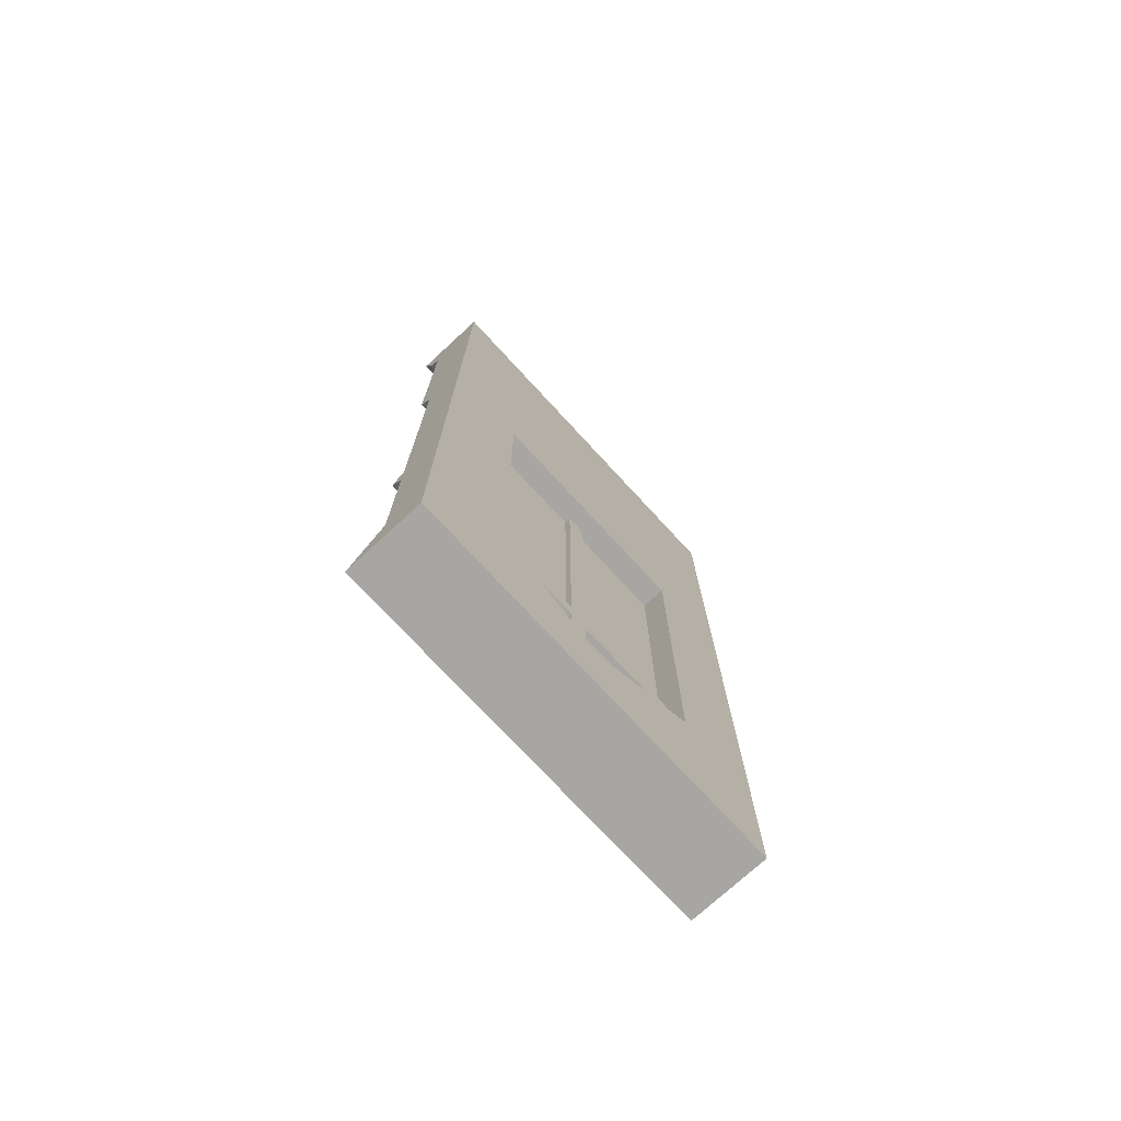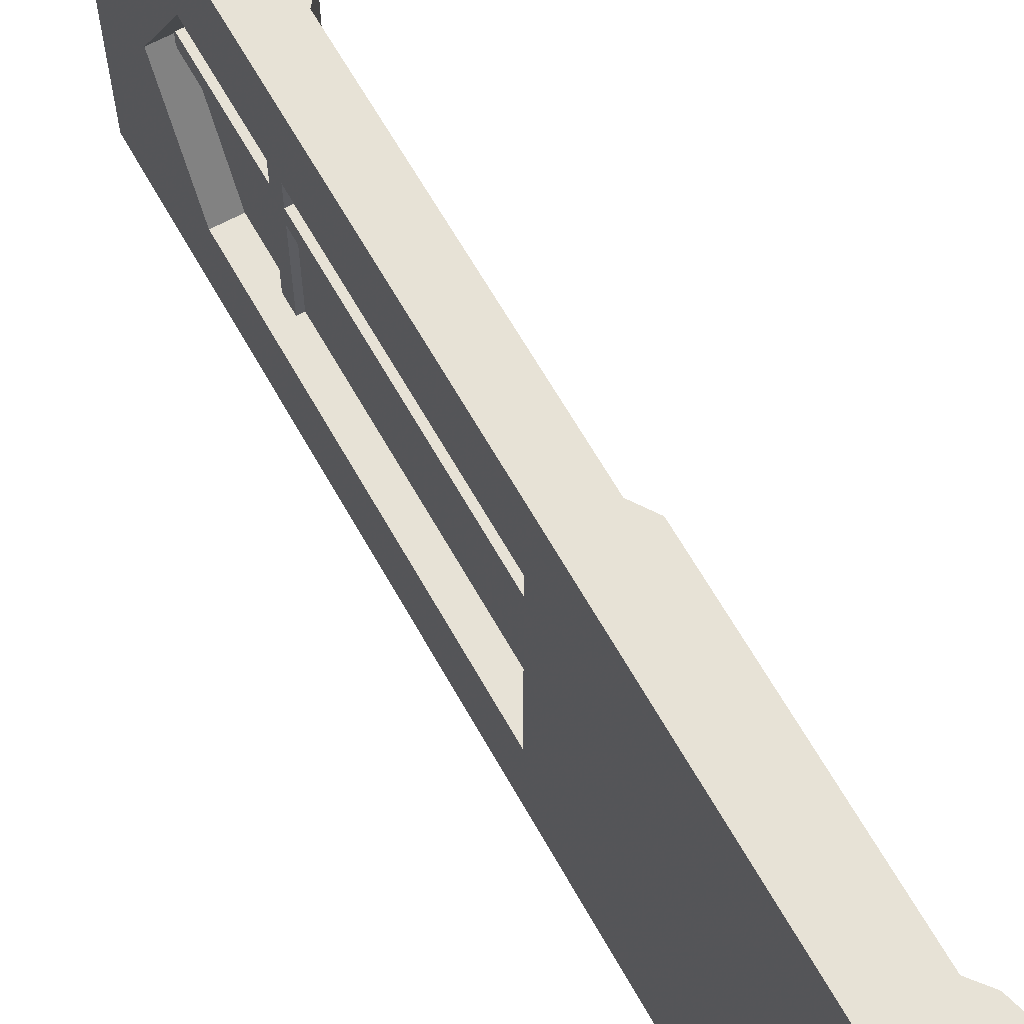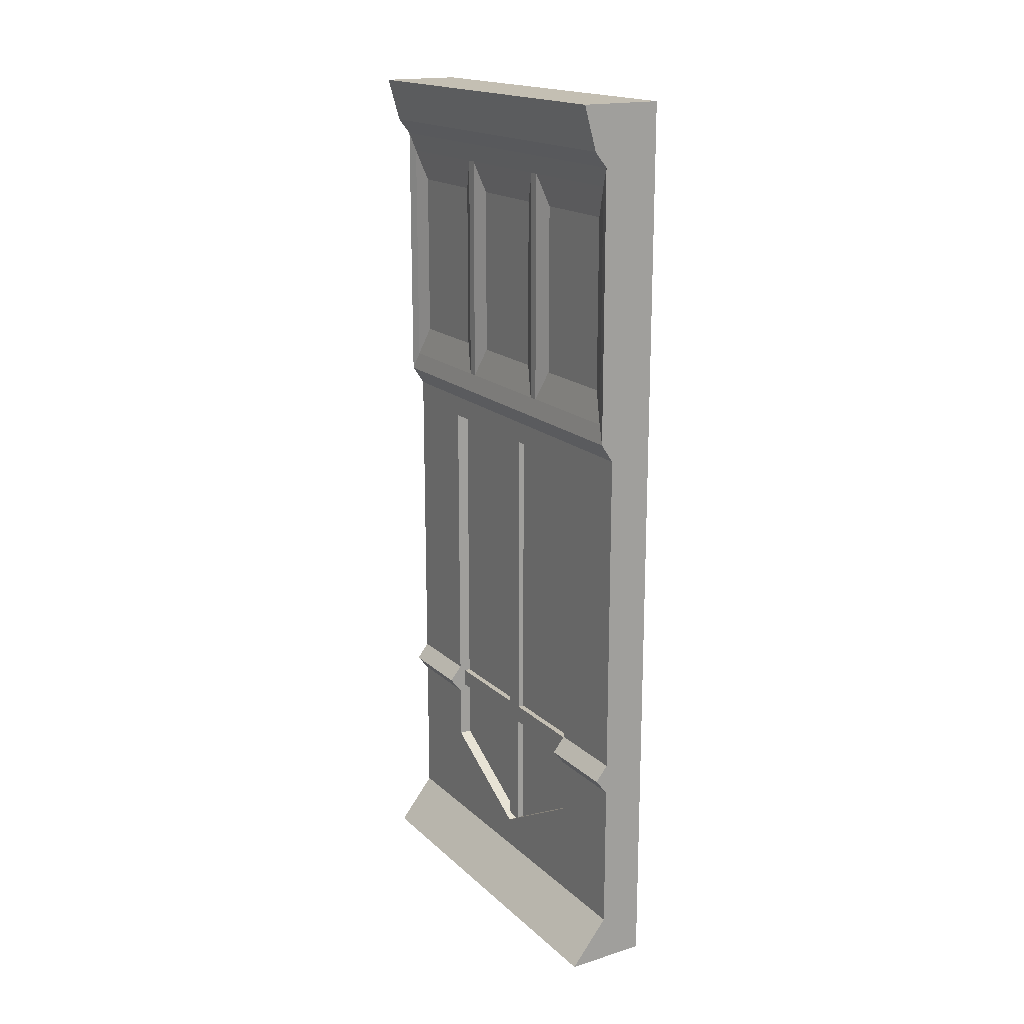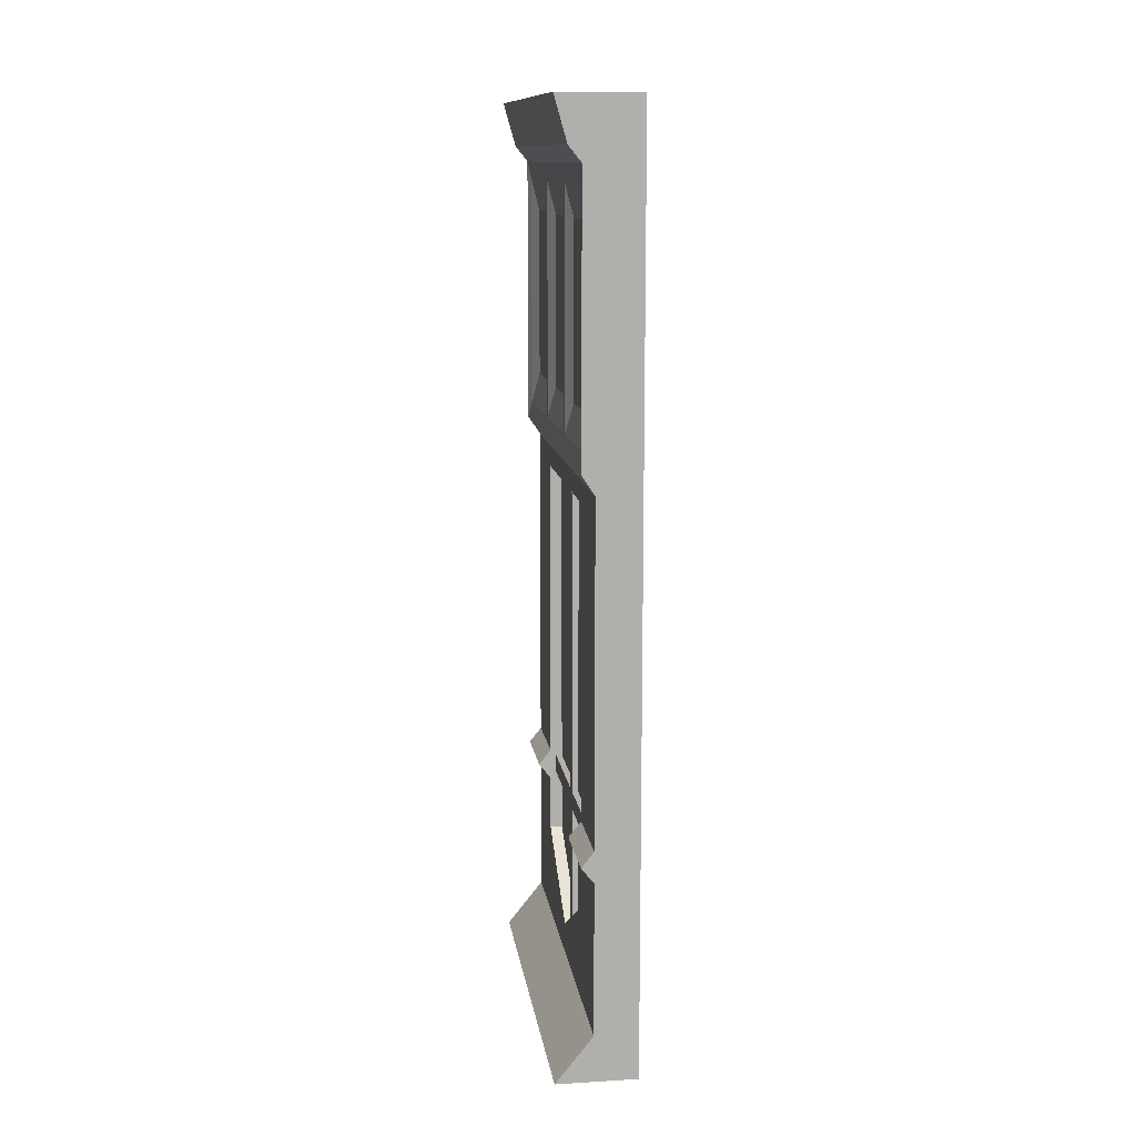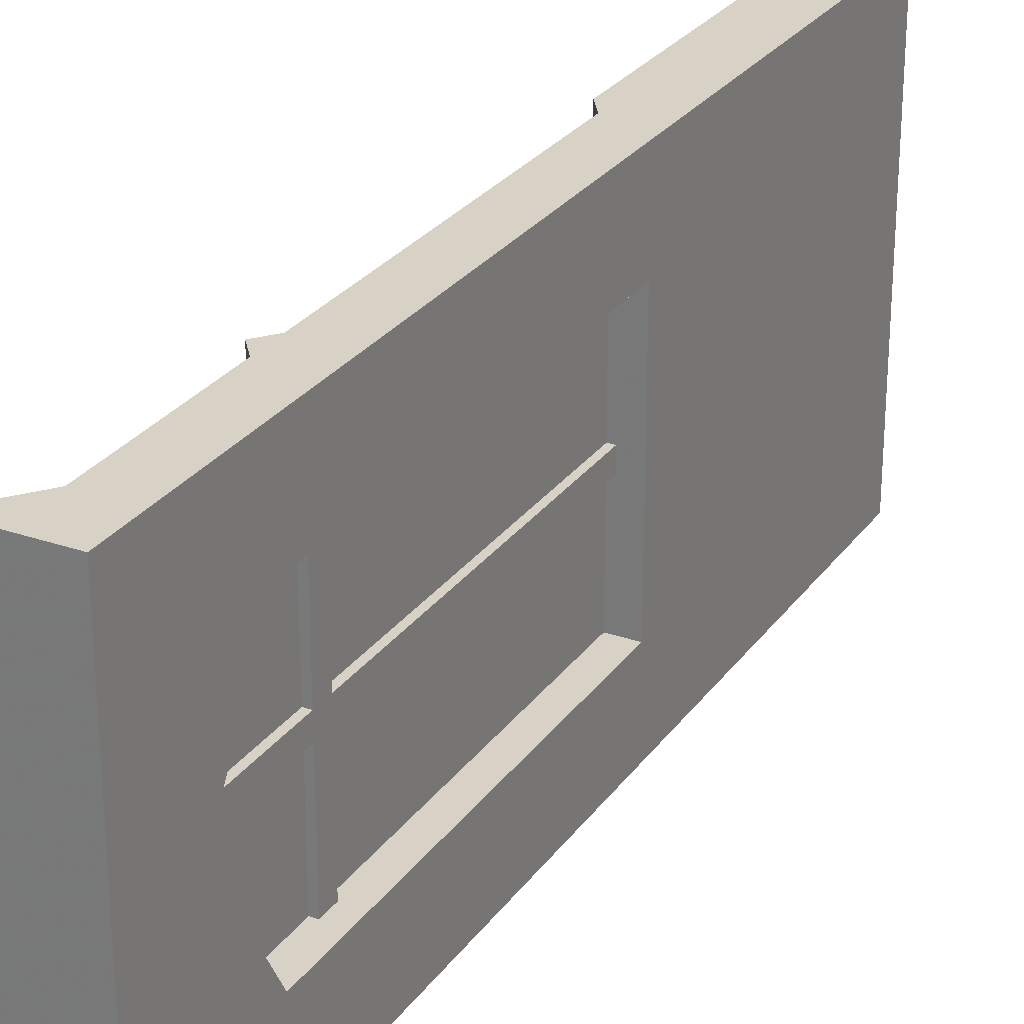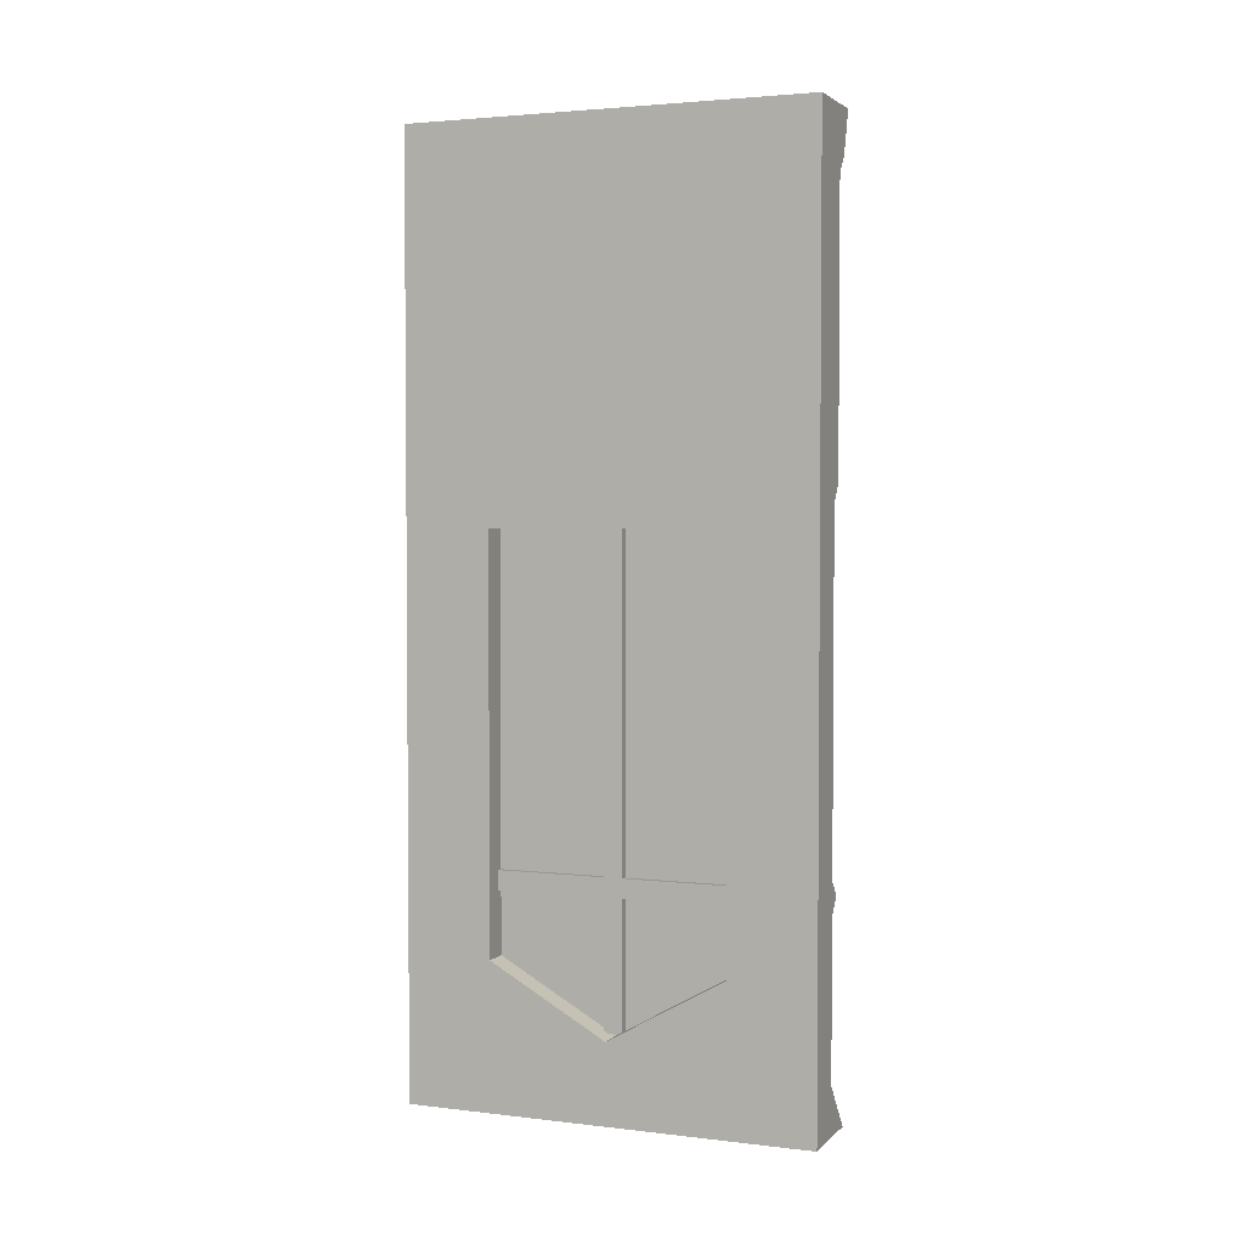
<metadata>
{"format":"obj","ext":"obj","renderer":"f3d","projection":"perspective","resolution":1024,"background":"white","views":[{"elev":-74.3,"azim":42.7,"up":"+Y"},{"elev":63.3,"azim":150.9,"up":"+Z"},{"elev":17.7,"azim":-30.9,"up":"+Y"},{"elev":12.1,"azim":-7.9,"up":"+Y"},{"elev":27.4,"azim":28.1,"up":"+Z"},{"elev":3.0,"azim":111.9,"up":"+Y"}]}
</metadata>
<code>
v -0.5 0 -0.5
v -0.5 0 0.5
v -0.2969 0 0.5
v -0.2969 0 -0.5
v -0.4688 -0.1094 -0.5
v -0.4688 -0.1094 0.5
v -0.4375 -0.1484 0.5
v -0.2969 -0.875 0.5
v -0.2969 -0.875 -0.5
v -0.4375 -0.1484 -0.5
v -0.4297 -0.1953 0.1484
v -0.4297 -0.1953 0.1719
v -0.4297 -0.1953 0.4766
v -0.4375 -0.8281 0.5
v -0.4062 -0.875 0.5
v -0.4062 -1.711 0.5
v -0.2969 -1.789 0.5
v -0.2969 -0.9297 0.2891
v -0.2969 -0.9297 -0.2891
v -0.2969 -1.789 -0.2891
v -0.2969 -1.789 -0.5
v -0.4062 -0.875 -0.5
v -0.4375 -0.8281 -0.5
v -0.4297 -0.7812 -0.4766
v -0.4297 -0.1953 -0.4766
v -0.4297 -0.1953 -0.1719
v -0.4297 -0.1953 -0.1484
v -0.4141 -0.2734 -0.1094
v -0.4141 -0.2734 0.1094
v -0.4297 -0.7812 0.1484
v -0.4297 -0.7812 0.1719
v -0.4141 -0.7031 0.2109
v -0.4141 -0.2734 0.2109
v -0.4141 -0.2734 0.4375
v -0.4297 -0.7812 0.4766
v -0.4062 -0.9297 0.2891
v -0.4062 -1.711 0.2891
v -0.4375 -1.75 0.2891
v -0.4375 -1.75 0.5
v -0.4062 -1.789 0.5
v -0.4062 -2.172 0.5
v -0.2969 -2.172 0.5
v -0.2969 -1.789 0.2891
v -0.4062 -0.9297 -0.2891
v -0.4062 -1.711 -0.2891
v -0.4062 -1.789 -0.2891
v -0.2969 -1.93 -0.2891
v -0.2969 -2.172 -0.5
v -0.4062 -1.789 -0.5
v -0.4375 -1.75 -0.5
v -0.4062 -1.711 -0.5
v -0.4062 -2.172 -0.5
v -0.4375 -1.75 -0.2891
v -0.2969 -2.289 0.5
v -0.2969 -2.289 -0.5
v -0.5 -2.289 -0.5
v -0.4062 -2.094 0
v -0.4062 -1.93 -0.2891
v -0.2969 -2.094 0
v -0.2969 -2.172 0
v -0.2969 -2.172 -0.25
v -0.5 -2.289 0.5
v -0.4141 -0.7031 -0.4375
v -0.4141 -0.7031 -0.2109
v -0.4141 -0.2734 -0.2109
v -0.4141 -0.2734 -0.4375
v -0.4297 -0.7812 -0.1719
v -0.4141 -0.7031 0.4375
v -0.4141 -0.7031 -0.1094
v -0.4141 -0.7031 0.1094
v -0.4297 -0.7812 -0.1484
v -0.4062 -1.93 0.2891
v -0.2969 -1.93 0.2891
v -0.2969 -2.172 0.25
v -0.4062 -1.789 0.2891
v -0.3438 -1.727 -0.02344
v -0.3906 -1.727 -0.02344
v -0.3906 -0.9297 -0.02344
v -0.3438 -0.9297 -0.02344
v -0.3438 -1.727 0.02344
v -0.3438 -1.773 0.02344
v -0.3438 -1.773 -0.02344
v -0.3438 -1.773 -0.2891
v -0.3438 -1.727 -0.2891
v -0.3906 -1.727 -0.2891
v -0.3906 -1.773 -0.02344
v -0.3906 -1.727 0.02344
v -0.3906 -0.9297 0.02344
v -0.3438 -0.9297 0.02344
v -0.3906 -1.773 0.02344
v -0.3906 -1.773 0.2891
v -0.3906 -1.727 0.2891
v -0.3438 -1.727 0.2891
v -0.3438 -1.773 0.2891
v -0.3906 -2.086 0.02344
v -0.3438 -2.086 0.02344
v -0.3438 -2.086 -0.02344
v -0.3906 -1.773 -0.2891
v -0.3906 -2.086 -0.02344
v -0.375 -0.9297 0.2891
v -0.375 -0.9297 -0.2891
v -0.375 -1.938 -0.2891
v -0.375 -1.938 0.2891
v -0.375 -2.094 0
v -0.3594 -1.938 0.2891
v -0.3594 -1.938 -0.2891
v -0.3594 -0.9297 -0.2891
v -0.3594 -0.9297 0.2891
v -0.3594 -2.094 0
v -0.2969 0 -0.5078
v -0.2969 0 0.5
f 1 2 3
f 1 3 4
f 5 10 6
f 6 10 7
f 7 10 11
f 7 11 12
f 7 12 13
f 7 13 14
f 10 23 24
f 10 24 25
f 10 25 26
f 10 26 27
f 10 27 11
f 11 30 31
f 11 31 12
f 13 35 14
f 14 35 31
f 14 31 30
f 14 30 23
f 14 23 22
f 14 22 15
f 49 46 53
f 49 53 50
f 26 67 71
f 26 71 27
f 23 30 71
f 23 71 67
f 23 67 24
f 39 38 75
f 39 75 40
f 1 4 5
f 1 2 4
f 2 6 3
f 3 6 7
f 3 7 8
f 4 9 10
f 4 10 5
f 7 14 8
f 8 14 15
f 8 15 16
f 8 16 17
f 9 21 22
f 9 22 23
f 9 23 10
f 16 39 17
f 17 39 40
f 17 40 41
f 17 41 42
f 21 48 49
f 21 49 50
f 21 50 51
f 21 51 22
f 49 48 52
f 48 55 52
f 52 55 56
f 41 62 42
f 42 62 54
f 54 62 56
f 54 56 55
f 76 77 78
f 76 78 79
f 76 79 80
f 76 80 81
f 76 81 82
f 76 82 83
f 76 83 84
f 76 84 77
f 77 84 85
f 77 85 86
f 77 86 87
f 77 87 88
f 77 88 78
f 87 80 89
f 87 89 88
f 80 79 89
f 86 90 87
f 87 90 91
f 87 91 92
f 87 92 80
f 80 92 93
f 80 93 81
f 81 93 94
f 81 94 90
f 81 90 95
f 81 95 96
f 81 96 82
f 82 96 97
f 82 97 86
f 82 86 98
f 82 98 83
f 99 95 90
f 99 90 86
f 99 86 97
f 94 91 90
f 85 98 86
f 1 5 2
f 5 6 2
f 11 27 28
f 11 28 29
f 11 29 30
f 12 31 32
f 12 32 33
f 12 33 13
f 13 33 34
f 13 34 35
f 16 37 38
f 16 38 39
f 50 53 45
f 50 45 51
f 63 66 25
f 63 25 24
f 63 24 64
f 64 24 67
f 64 67 65
f 65 67 26
f 65 26 66
f 66 26 25
f 35 34 68
f 35 68 31
f 31 68 32
f 69 28 27
f 69 27 71
f 69 71 70
f 70 71 30
f 70 30 29
f 3 8 4
f 4 8 9
f 8 17 18
f 8 18 19
f 8 19 9
f 9 19 20
f 9 20 21
f 17 42 43
f 17 43 18
f 20 47 21
f 21 47 48
f 48 42 54
f 48 54 55
f 47 59 60
f 47 60 61
f 47 61 48
f 59 73 74
f 59 74 60
f 42 73 43
f 42 74 73
f 15 22 36
f 15 36 37
f 15 37 16
f 22 51 45
f 22 45 44
f 22 44 36
f 49 52 46
f 52 41 57
f 52 57 58
f 52 58 46
f 41 72 57
f 40 75 72
f 40 72 41
f 100 101 102
f 100 102 103
f 103 102 104
f 105 106 107
f 105 107 108
f 106 105 109
f 18 43 37
f 18 37 36
f 18 36 19
f 19 36 44
f 19 44 20
f 20 44 45
f 20 45 46
f 20 46 47
f 46 58 47
f 47 58 57
f 47 57 59
f 63 64 65
f 63 65 66
f 32 68 34
f 32 34 33
f 69 70 29
f 69 29 28
f 57 72 59
f 59 72 73
f 43 73 72
f 43 72 75
f 43 75 38
f 43 38 37
f 45 53 46
f 52 56 41
f 41 56 62

</code>
